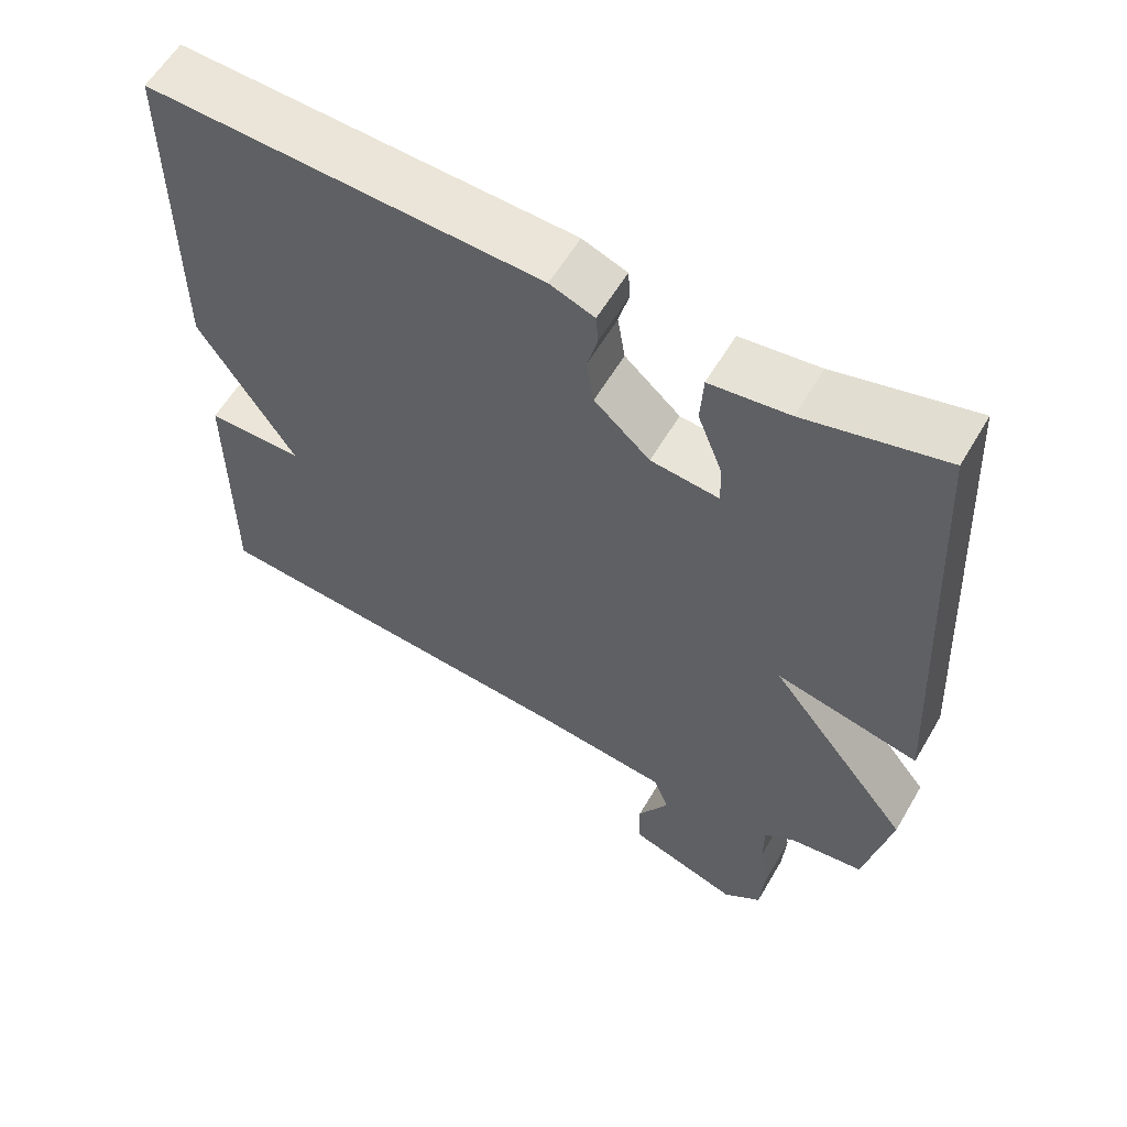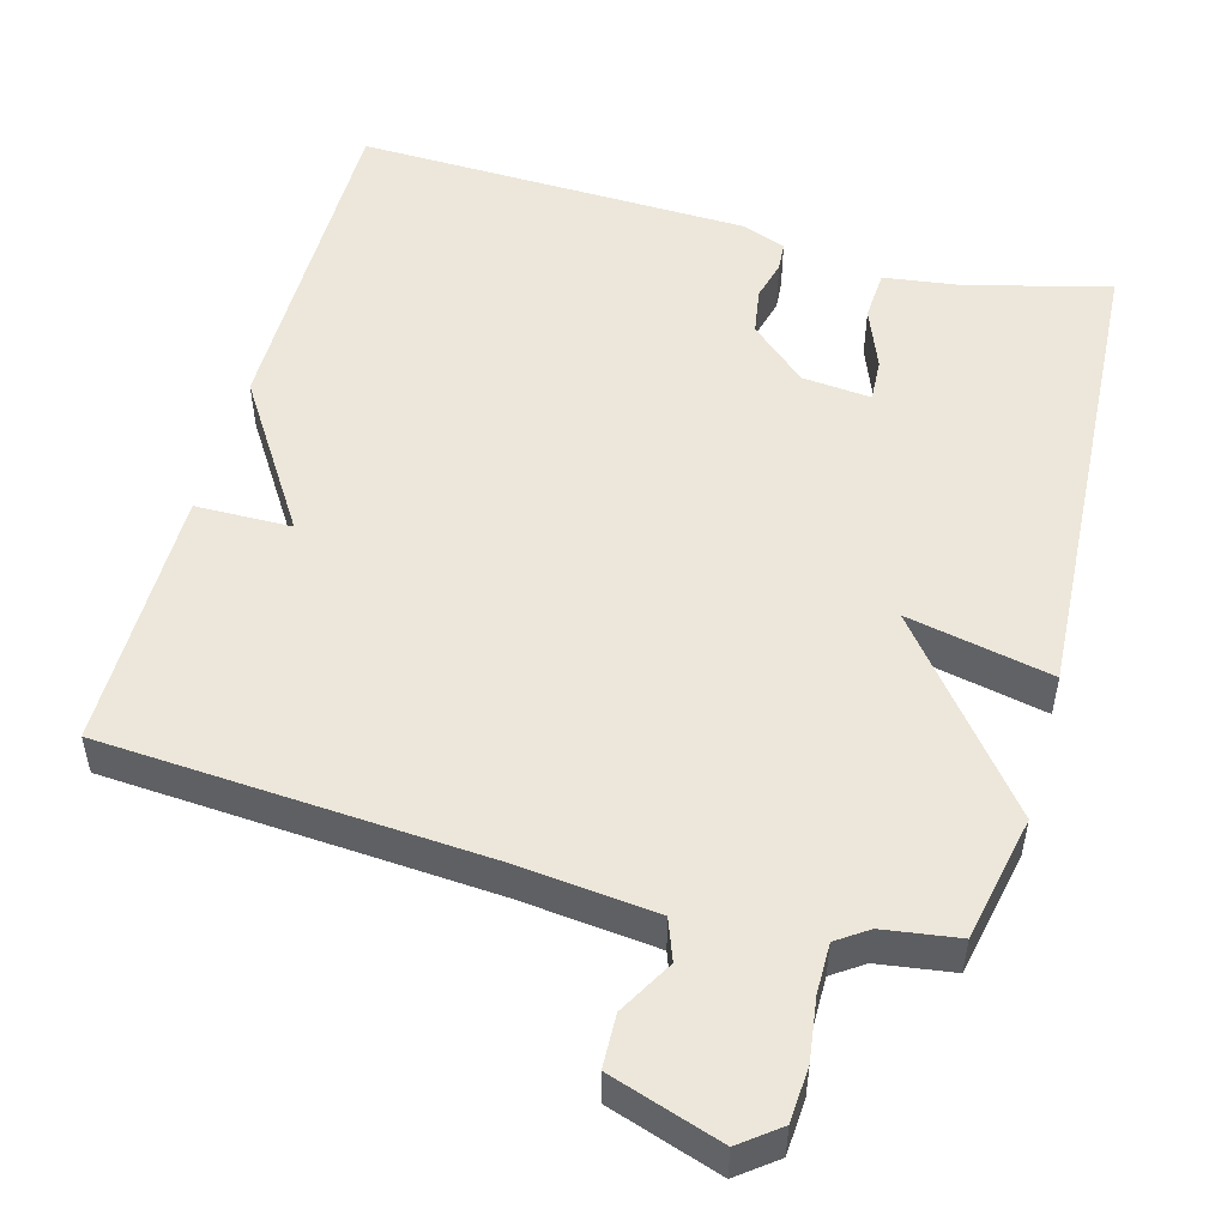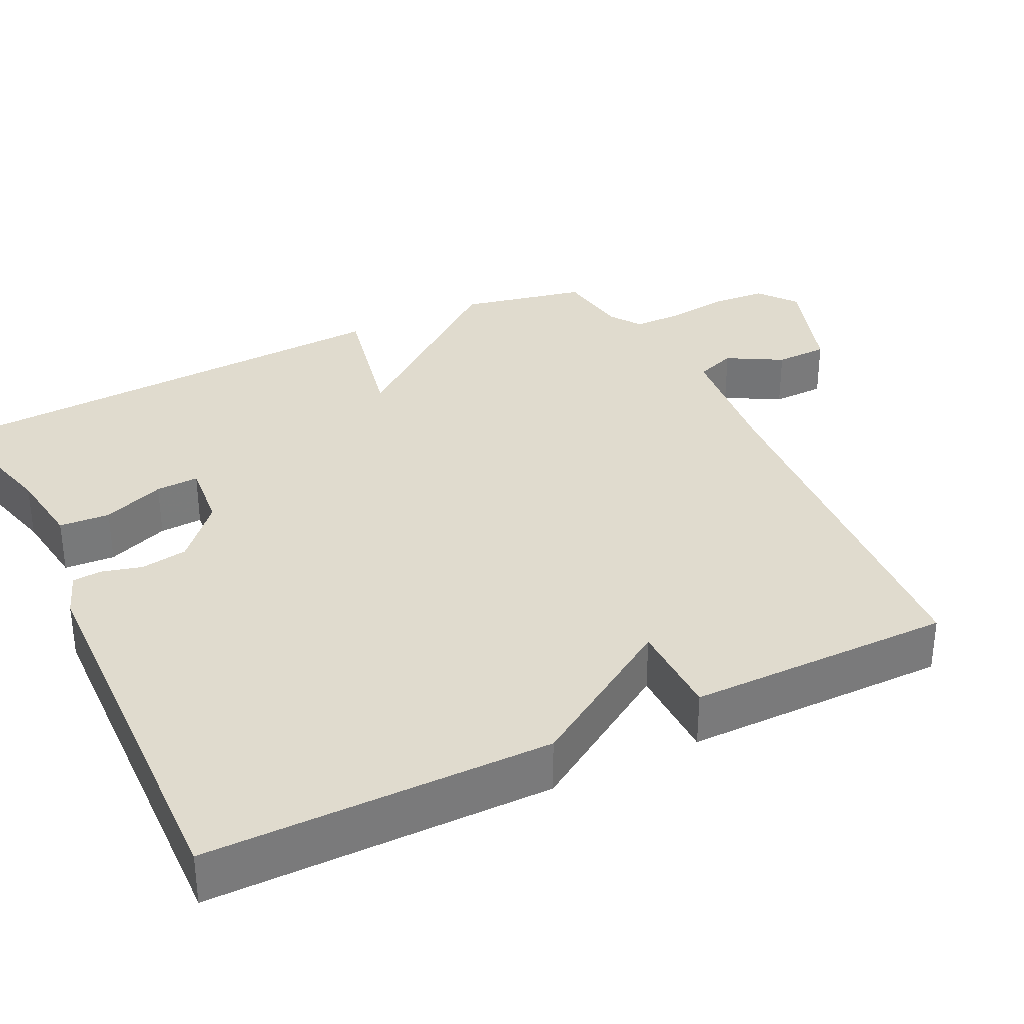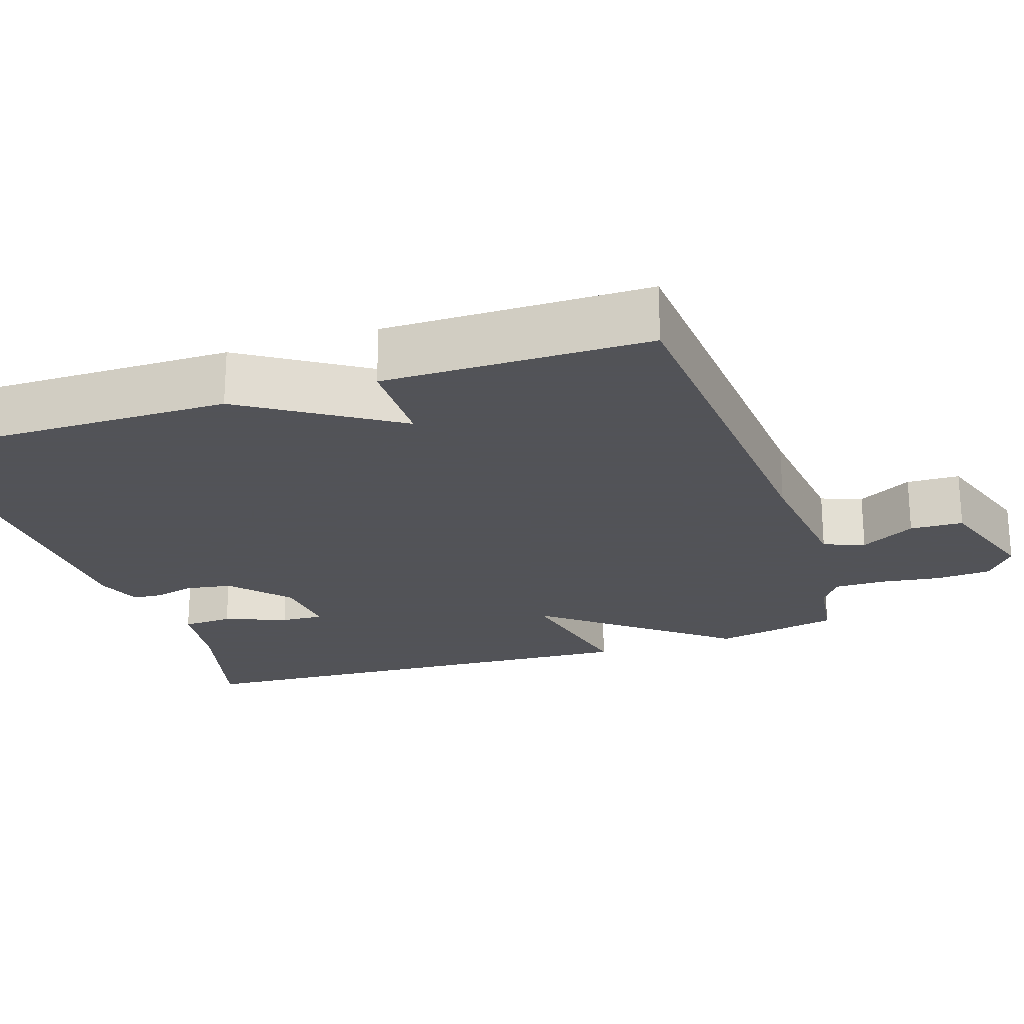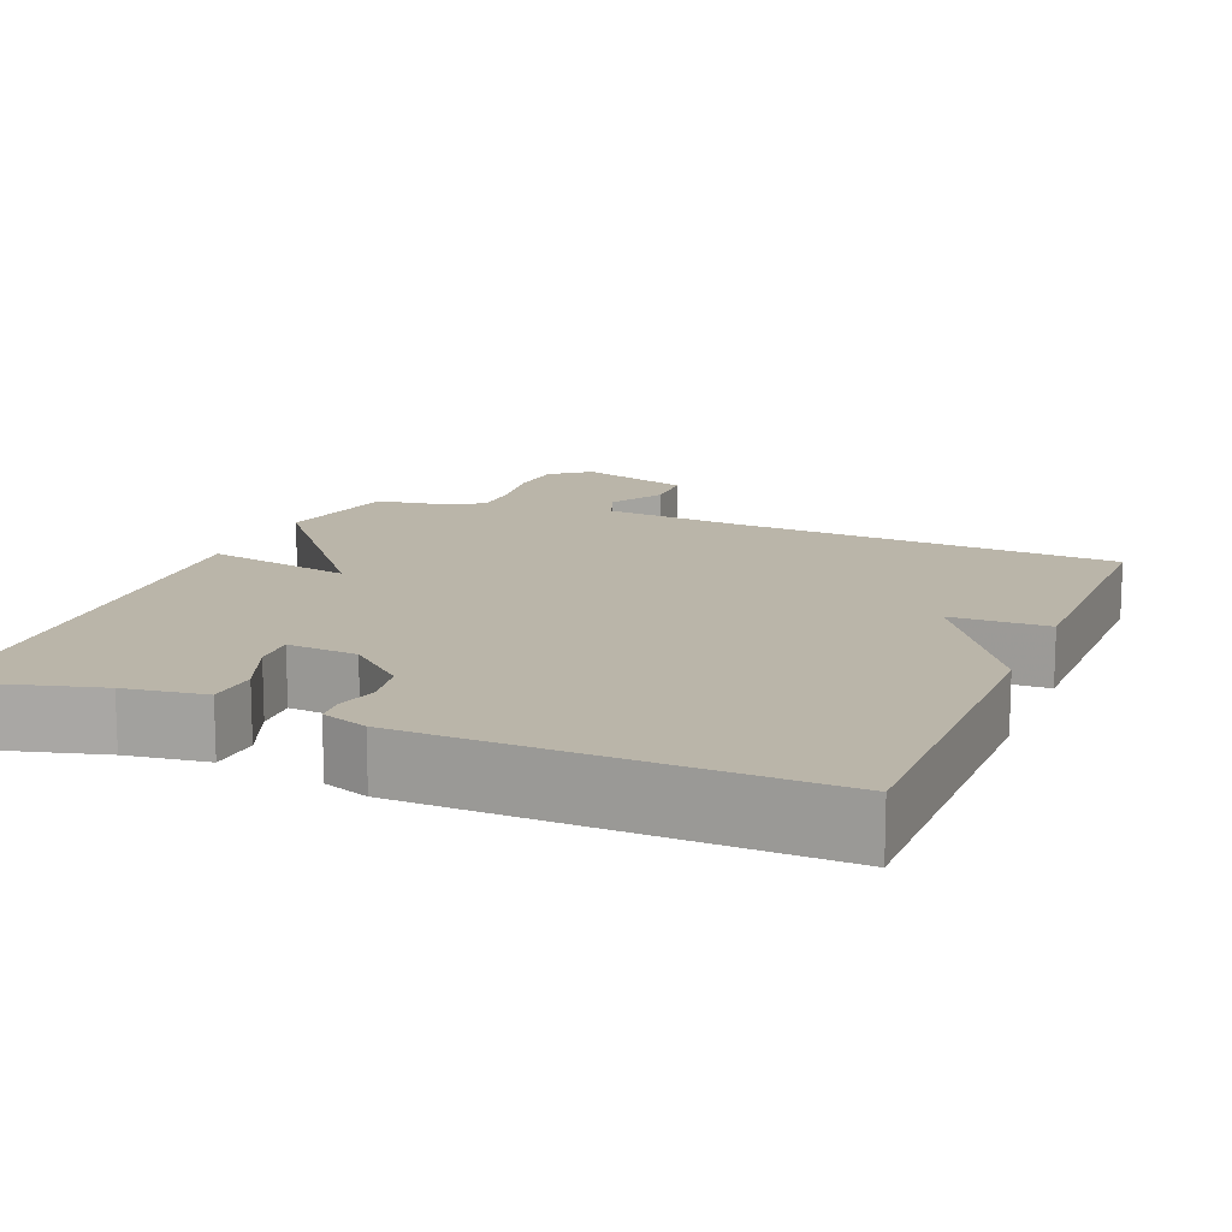
<metadata>
{"format":"obj","ext":"obj","renderer":"f3d","projection":"perspective","resolution":1024,"background":"white","views":[{"elev":59.2,"azim":-149.8,"up":"+Z"},{"elev":51.7,"azim":-164.8,"up":"+Y"},{"elev":33.4,"azim":63.8,"up":"+Y"},{"elev":-22.5,"azim":108.2,"up":"+Y"},{"elev":13.7,"azim":21.9,"up":"+Y"}]}
</metadata>
<code>
v -0.5 0.07 -0.5
v -0.535 0.07 -0.334
v -0.344 0.07 -0.093
v -0.535 0.07 -0.134
v -0.5 0.07 0.5
v -0.316 0.07 0.452
v -0.211 0.07 0.438
v -0.207 0.07 0.371
v -0.239 0.07 0.289
v -0.242 0.07 0.232
v -0.151 0.07 0.241
v -0.077 0.07 0.307
v -0.067 0.07 0.369
v -0.081 0.07 0.422
v -0.078 0.07 0.461
v -0.019 0.07 0.483
v 0.5 0.07 0.5
v 0.5 0.07 0.049
v 0.373 0.07 -0.15
v 0.5 0.07 -0.151
v 0.5 0.07 -0.5
v -0.005 0.07 -0.536
v -0.187 0.07 -0.556
v -0.207 0.07 -0.61
v -0.166 0.07 -0.682
v -0.168 0.07 -0.752
v -0.315 0.07 -0.801
v -0.366 0.07 -0.762
v -0.371 0.07 -0.69
v -0.36 0.07 -0.608
v -0.36 0.07 -0.542
v -0.401 0.07 -0.514
v -0.5 0 -0.5
v -0.535 0 -0.334
v -0.344 0 -0.093
v -0.535 0 -0.134
v -0.5 0 0.5
v -0.316 0 0.452
v -0.211 0 0.438
v -0.207 0 0.371
v -0.239 0 0.289
v -0.242 0 0.232
v -0.151 0 0.241
v -0.077 0 0.307
v -0.067 0 0.369
v -0.081 0 0.422
v -0.078 0 0.461
v -0.019 0 0.483
v 0.5 0 0.5
v 0.5 0 0.049
v 0.373 0 -0.15
v 0.5 0 -0.151
v 0.5 0 -0.5
v -0.005 0 -0.536
v -0.187 0 -0.556
v -0.207 0 -0.61
v -0.166 0 -0.682
v -0.168 0 -0.752
v -0.315 0 -0.801
v -0.366 0 -0.762
v -0.371 0 -0.69
v -0.36 0 -0.608
v -0.36 0 -0.542
v -0.401 0 -0.514
f 28 29 30
f 27 28 30
f 26 27 30
f 25 26 30
f 24 25 30
f 23 24 30 31
f 22 23 31 32
f 32 1 2
f 22 32 2
f 21 22 2
f 20 21 2
f 19 20 2
f 17 18 19
f 16 17 19
f 15 16 19
f 14 15 19
f 13 14 19
f 6 7 8 9
f 6 9 10
f 5 6 10
f 4 5 10
f 3 4 10
f 19 2 3
f 19 3 10 11
f 12 13 19
f 11 12 19
f 62 61 60
f 62 60 59
f 62 59 58
f 62 58 57
f 62 57 56
f 63 62 56 55
f 64 63 55 54
f 34 33 64
f 34 64 54
f 34 54 53
f 34 53 52
f 34 52 51
f 51 50 49
f 51 49 48
f 51 48 47
f 51 47 46
f 51 46 45
f 41 40 39 38
f 42 41 38
f 42 38 37
f 42 37 36
f 42 36 35
f 35 34 51
f 43 42 35 51
f 51 45 44
f 51 44 43
f 1 33 34 2
f 2 34 35 3
f 3 35 36 4
f 4 36 37 5
f 5 37 38 6
f 6 38 39 7
f 7 39 40 8
f 8 40 41 9
f 9 41 42 10
f 10 42 43 11
f 11 43 44 12
f 12 44 45 13
f 13 45 46 14
f 14 46 47 15
f 15 47 48 16
f 16 48 49 17
f 17 49 50 18
f 18 50 51 19
f 19 51 52 20
f 20 52 53 21
f 21 53 54 22
f 22 54 55 23
f 23 55 56 24
f 24 56 57 25
f 25 57 58 26
f 26 58 59 27
f 27 59 60 28
f 28 60 61 29
f 29 61 62 30
f 30 62 63 31
f 31 63 64 32
f 32 64 33 1

</code>
